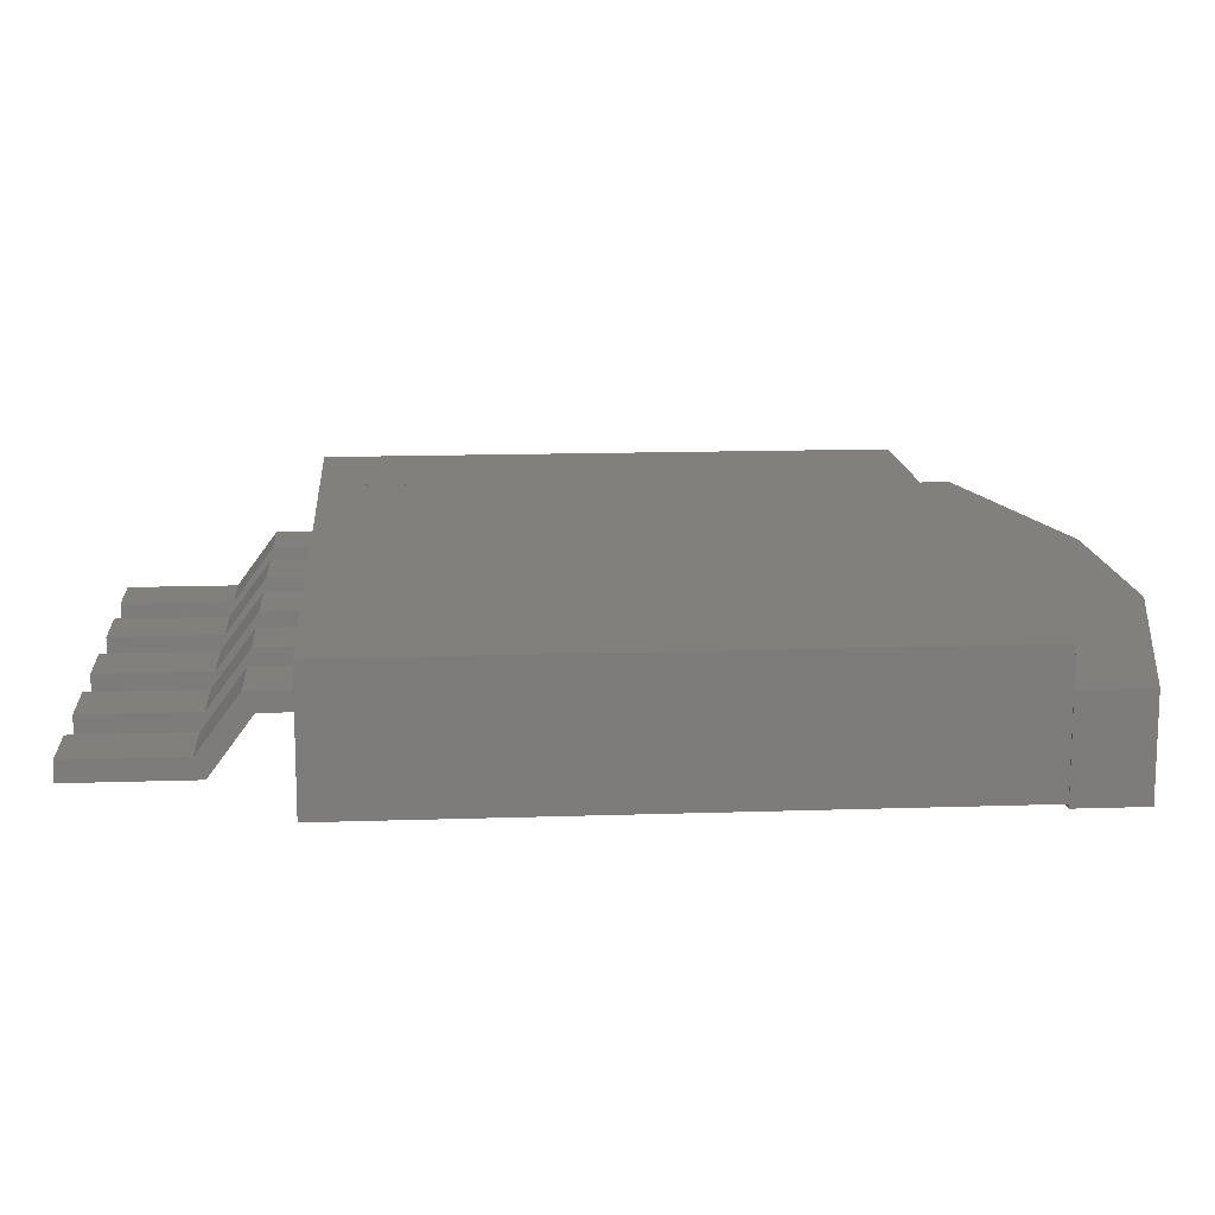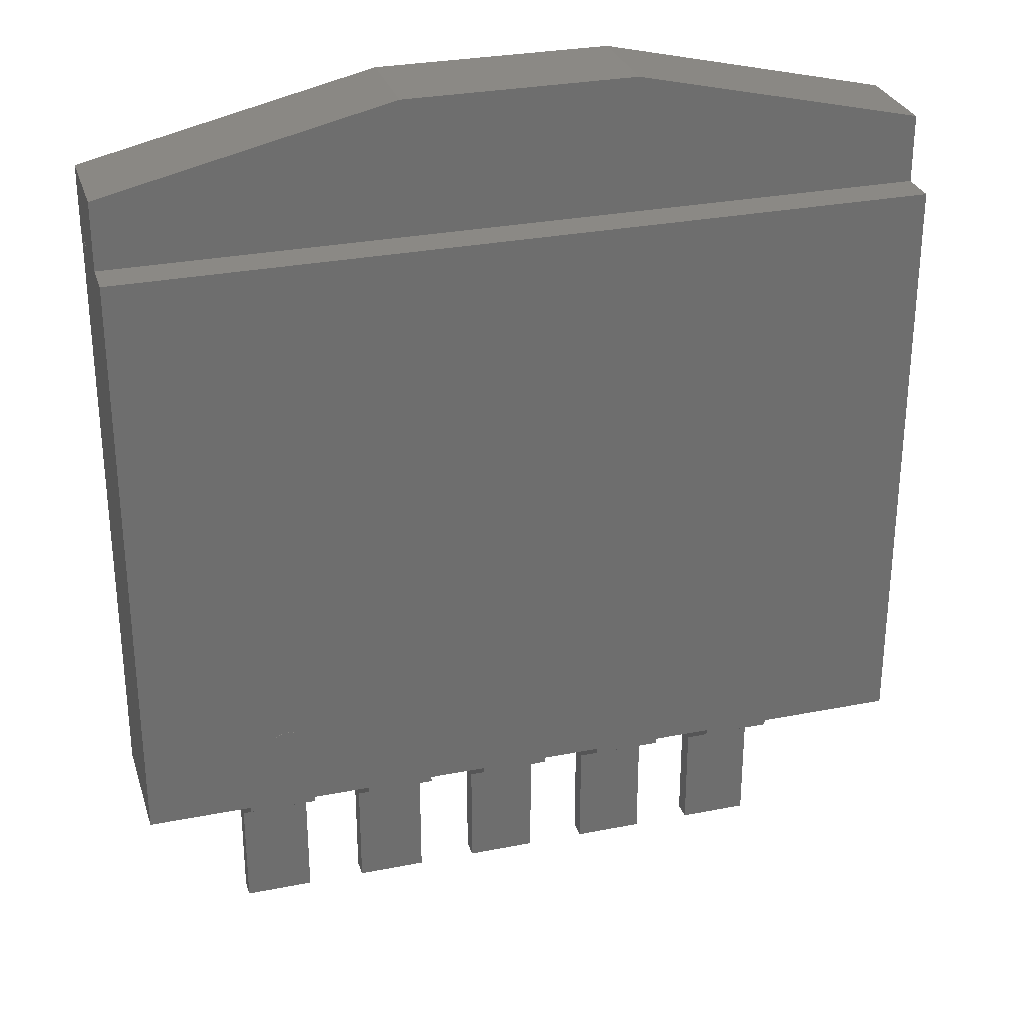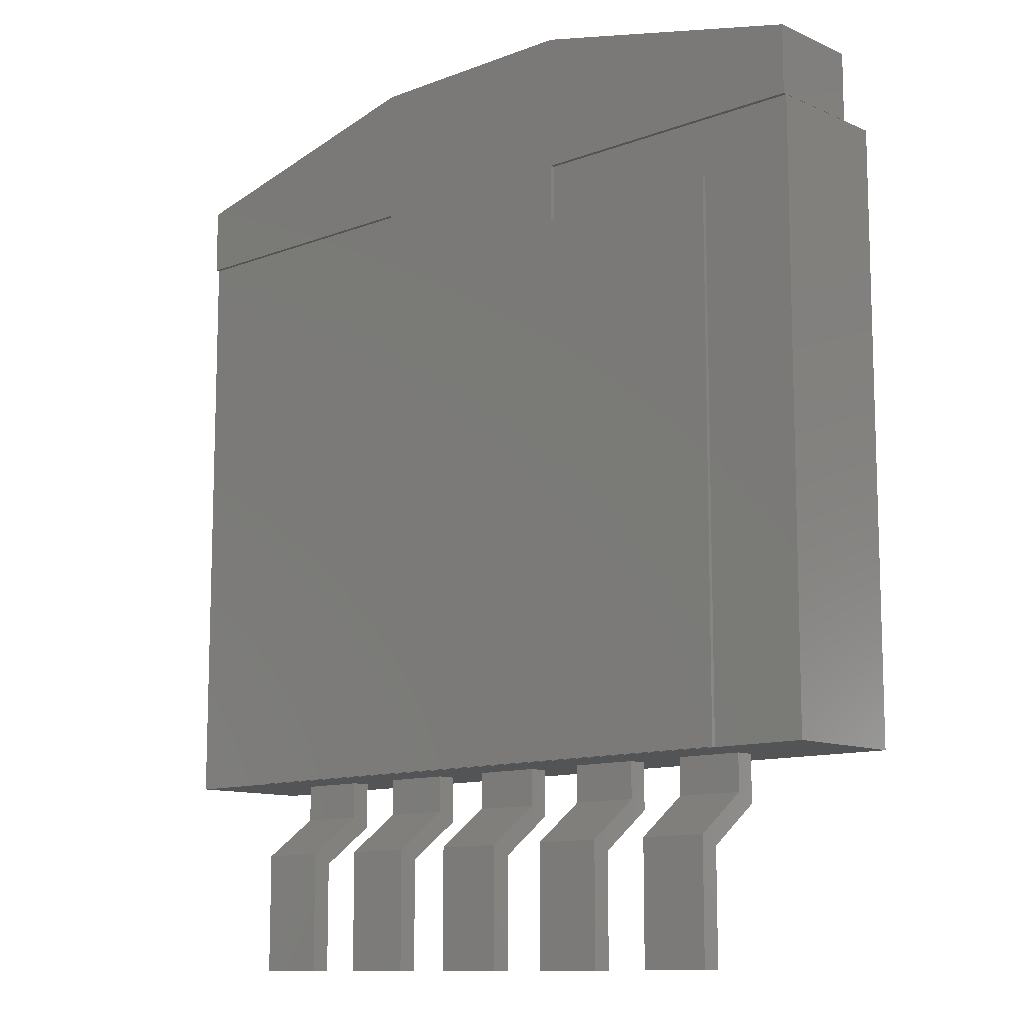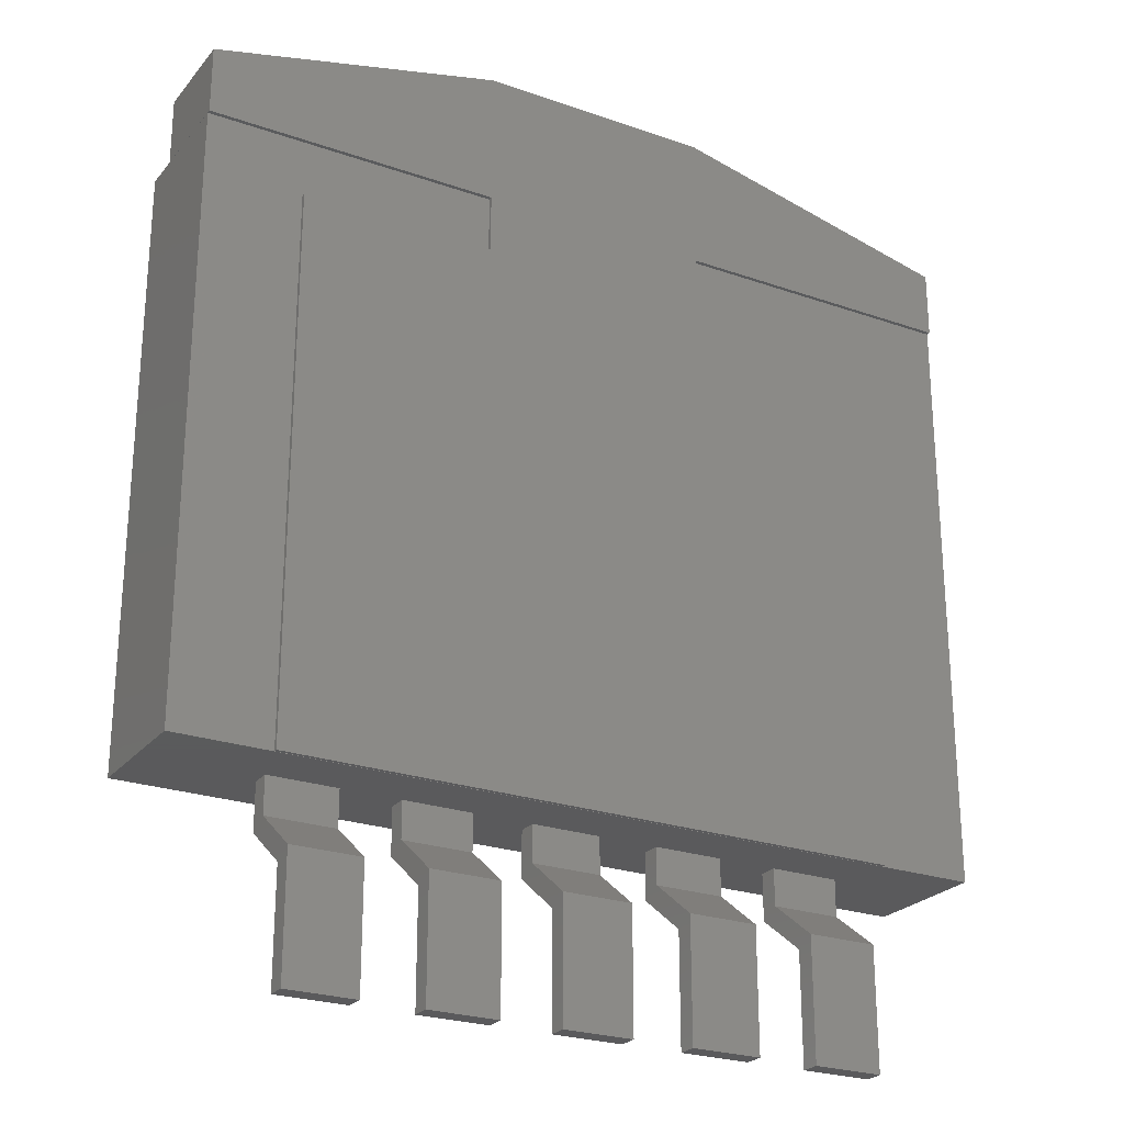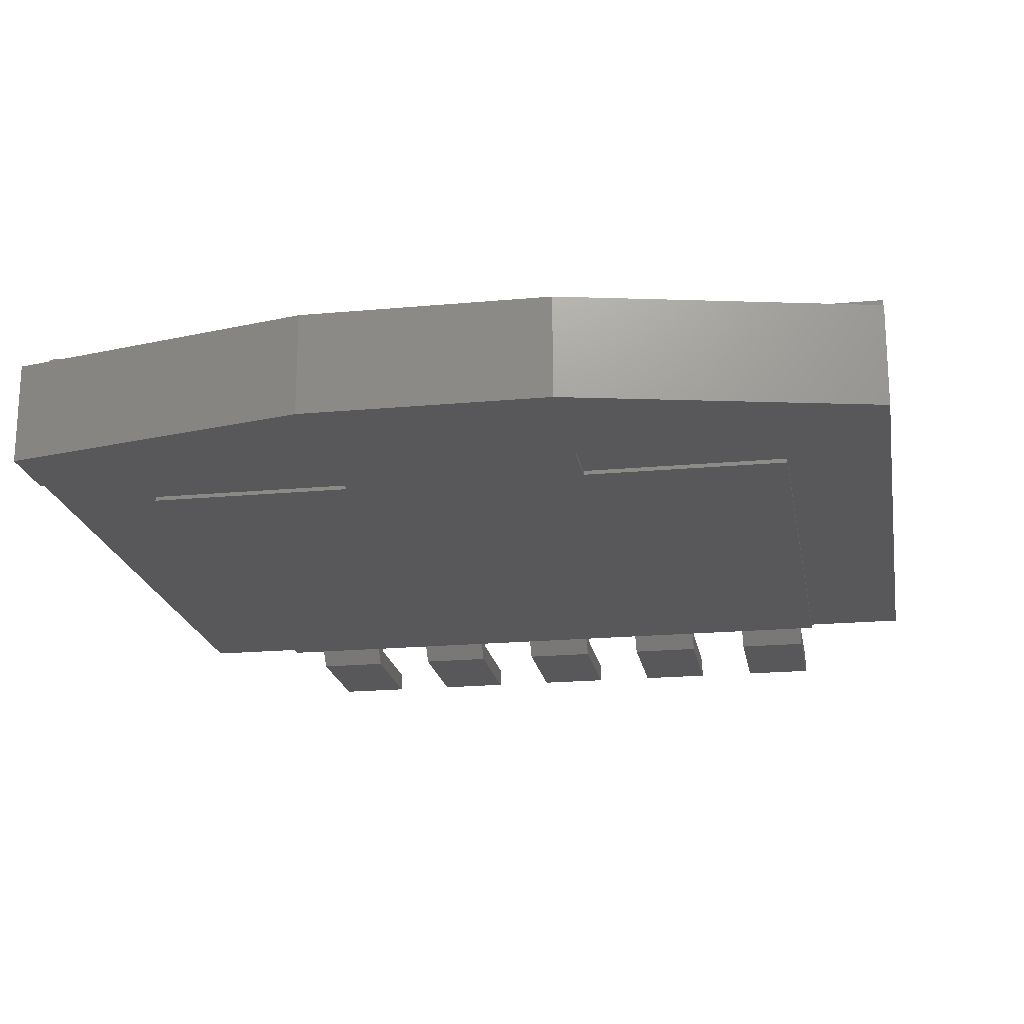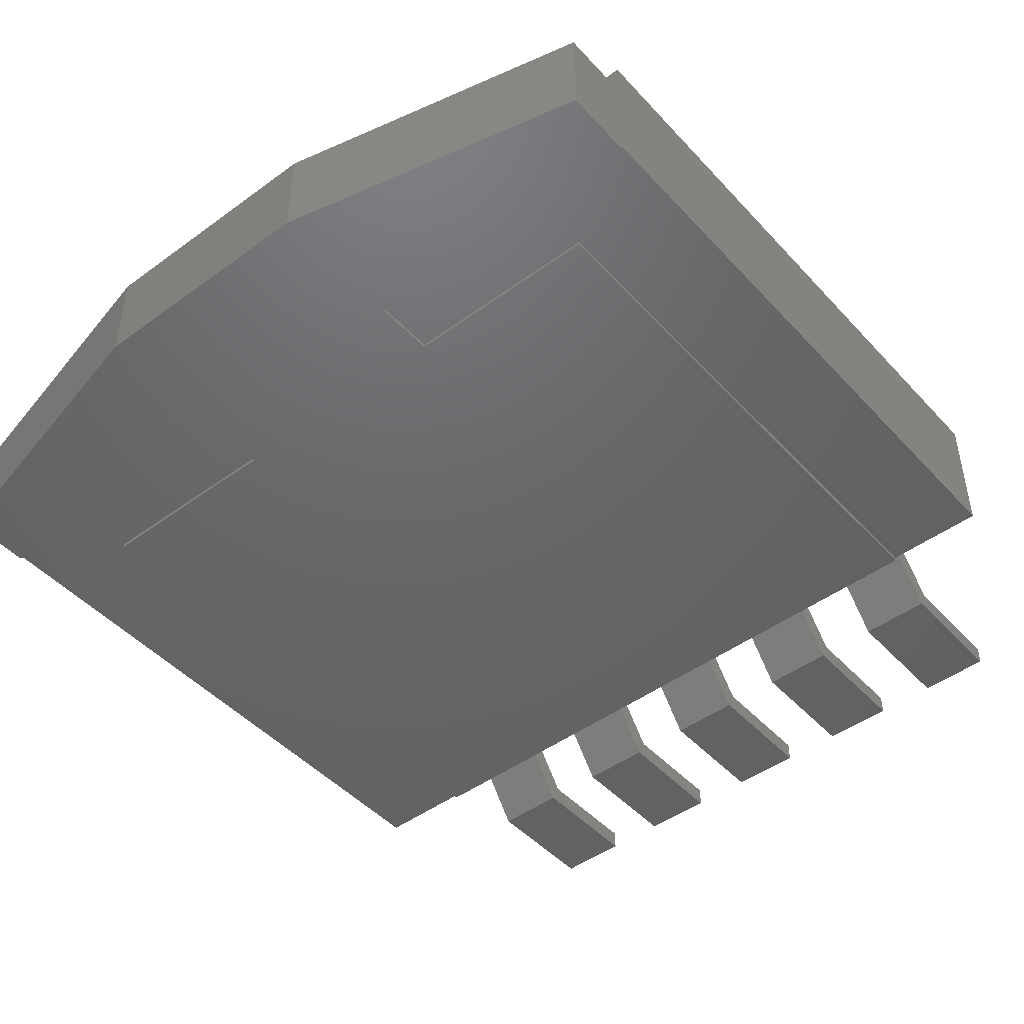
<metadata>
{"format":"stl","ext":"stl","renderer":"f3d","projection":"perspective","resolution":1024,"background":"white","views":[{"elev":14.1,"azim":85.7,"up":"+Z"},{"elev":29.2,"azim":-16.3,"up":"+Y"},{"elev":-11.3,"azim":-137.1,"up":"+Y"},{"elev":-24.8,"azim":150.3,"up":"+Y"},{"elev":-19.9,"azim":-170.3,"up":"+Z"},{"elev":-46.7,"azim":-140.2,"up":"+Z"}]}
</metadata>
<code>
# stl→obj: 184 verts, 328 faces
v -133.9 -156 67
v -123.6 -153.9 67
v -123.4 -156 67
v -124.2 -151.9 67
v -125.1 -150.1 67
v -126.4 -148.5 67
v -128 -147.2 67
v -129.8 -146.3 67
v -131.8 -145.7 67
v -133.9 -145.5 67
v -135.9 -145.7 67
v -137.9 -146.3 67
v -139.7 -147.2 67
v -141.3 -148.5 67
v -142.6 -150.1 67
v -143.6 -151.9 67
v -144.2 -153.9 67
v -144.4 -156 67
v -144.2 -158 67
v -143.6 -160 67
v -142.6 -161.8 67
v -141.3 -163.4 67
v -139.7 -164.7 67
v -137.9 -165.7 67
v -135.9 -166.3 67
v -133.9 -166.5 67
v -131.8 -166.3 67
v -129.8 -165.7 67
v -128 -164.7 67
v -126.4 -163.4 67
v -125.1 -161.8 67
v -124.2 -160 67
v -123.6 -158 67
v -133.9 -156 67.1
v -123.4 -156 67.1
v -123.6 -153.9 67.1
v -124.2 -151.9 67.1
v -125.1 -150.1 67.1
v -126.4 -148.5 67.1
v -128 -147.2 67.1
v -129.8 -146.3 67.1
v -131.8 -145.7 67.1
v -133.9 -145.5 67.1
v -135.9 -145.7 67.1
v -137.9 -146.3 67.1
v -139.7 -147.2 67.1
v -141.3 -148.5 67.1
v -142.6 -150.1 67.1
v -143.6 -151.9 67.1
v -144.2 -153.9 67.1
v -144.4 -156 67.1
v -144.2 -158 67.1
v -143.6 -160 67.1
v -142.6 -161.8 67.1
v -141.3 -163.4 67.1
v -139.7 -164.7 67.1
v -137.9 -165.7 67.1
v -135.9 -166.3 67.1
v -133.9 -166.5 67.1
v -131.8 -166.3 67.1
v -129.8 -165.7 67.1
v -128 -164.7 67.1
v -126.4 -163.4 67.1
v -125.1 -161.8 67.1
v -124.2 -160 67.1
v -123.6 -158 67.1
v 210 -190 0
v 210 120 67
v 210 -190 67
v 210 120 0
v -210 120 0
v -210 -190 67
v -210 120 67
v -210 -190 0
v -151.9 -292.5 10
v -151.9 -292.5 0
v -115.9 -292.5 0
v -115.9 -292.5 10
v -115.9 -190 38.5
v -115.9 -190 28.5
v -151.9 -190 28.5
v -151.9 -190 38.5
v -151.9 -208.9 28.5
v -151.9 -213.9 38.5
v -151.9 -230.1 0
v -151.9 -235.1 10
v -115.9 -213.9 38.5
v -115.9 -208.9 28.5
v -115.9 -235.1 10
v -115.9 -230.1 0
v -84.93 -292.5 10
v -84.93 -292.5 0
v -48.93 -292.5 0
v -48.93 -292.5 10
v -48.93 -190 38.5
v -48.93 -190 28.5
v -84.93 -190 28.5
v -84.93 -190 38.5
v -84.93 -208.9 28.5
v -84.93 -213.9 38.5
v -84.93 -230.1 0
v -84.93 -235.1 10
v -48.93 -213.9 38.5
v -48.93 -208.9 28.5
v -48.93 -235.1 10
v -48.93 -230.1 0
v -18 -292.5 10
v -18 -292.5 0
v 18 -292.5 0
v 18 -292.5 10
v 18 -190 38.5
v 18 -190 28.5
v -18 -190 28.5
v -18 -190 38.5
v -18 -208.9 28.5
v -18 -213.9 38.5
v -18 -230.1 0
v -18 -235.1 10
v 18 -213.9 38.5
v 18 -208.9 28.5
v 18 -235.1 10
v 18 -230.1 0
v 48.93 -292.5 10
v 48.93 -292.5 0
v 84.93 -292.5 0
v 84.93 -292.5 10
v 84.93 -190 38.5
v 84.93 -190 28.5
v 48.93 -190 28.5
v 48.93 -190 38.5
v 48.93 -208.9 28.5
v 48.93 -213.9 38.5
v 48.93 -230.1 0
v 48.93 -235.1 10
v 84.93 -213.9 38.5
v 84.93 -208.9 28.5
v 84.93 -235.1 10
v 84.93 -230.1 0
v 115.9 -292.5 10
v 115.9 -292.5 0
v 151.9 -292.5 0
v 151.9 -292.5 10
v 151.9 -190 38.5
v 151.9 -190 28.5
v 115.9 -190 28.5
v 115.9 -190 38.5
v 115.9 -208.9 28.5
v 115.9 -213.9 38.5
v 115.9 -230.1 0
v 115.9 -235.1 10
v 151.9 -213.9 38.5
v 151.9 -208.9 28.5
v 151.9 -235.1 10
v 151.9 -230.1 0
v -160 -189.9 0
v 160 -189.9 0
v 160 90.1 0
v -160 90.1 0
v 60 120.1 48
v 210 155.1 48
v 60 190.1 48
v 210 120.1 48
v -60 120.1 48
v -210 155.1 48
v -210 120.1 48
v -60 190.1 48
v -160 -189.9 -2
v 160 90.1 -2
v 160 -189.9 -2
v -160 90.1 -2
v 60 90.1 -2
v -60 190.1 -2
v 60 190.1 -2
v -60 90.1 -2
v 60 120.1 -2
v 210 155.1 -2
v 210 120.1 -2
v -60 120.1 -2
v -210 120.1 -2
v -210 155.1 -2
v -60 120.1 0
v 60 120.1 0
v -60 90.1 0
v 60 90.1 0
f 1 2 3
f 1 4 2
f 1 5 4
f 1 6 5
f 1 7 6
f 1 8 7
f 1 9 8
f 1 10 9
f 1 11 10
f 1 12 11
f 1 13 12
f 1 14 13
f 1 15 14
f 1 16 15
f 1 17 16
f 1 18 17
f 1 19 18
f 1 20 19
f 1 21 20
f 1 22 21
f 1 23 22
f 1 24 23
f 1 25 24
f 1 26 25
f 1 27 26
f 1 28 27
f 1 29 28
f 1 30 29
f 1 31 30
f 1 32 31
f 1 33 32
f 1 3 33
f 34 35 36
f 34 36 37
f 34 37 38
f 34 38 39
f 34 39 40
f 34 40 41
f 34 41 42
f 34 42 43
f 34 43 44
f 34 44 45
f 34 45 46
f 34 46 47
f 34 47 48
f 34 48 49
f 34 49 50
f 34 50 51
f 34 51 52
f 34 52 53
f 34 53 54
f 34 54 55
f 34 55 56
f 34 56 57
f 34 57 58
f 34 58 59
f 34 59 60
f 34 60 61
f 34 61 62
f 34 62 63
f 34 63 64
f 34 64 65
f 34 65 66
f 34 66 35
f 3 36 35
f 2 37 36
f 4 38 37
f 5 39 38
f 6 40 39
f 7 41 40
f 8 42 41
f 9 43 42
f 10 44 43
f 11 45 44
f 12 46 45
f 13 47 46
f 14 48 47
f 15 49 48
f 16 50 49
f 17 51 50
f 18 52 51
f 19 53 52
f 20 54 53
f 21 55 54
f 22 56 55
f 23 57 56
f 24 58 57
f 25 59 58
f 26 60 59
f 27 61 60
f 28 62 61
f 29 63 62
f 30 64 63
f 31 65 64
f 32 66 65
f 33 35 66
f 2 36 3
f 4 37 2
f 5 38 4
f 6 39 5
f 7 40 6
f 8 41 7
f 9 42 8
f 10 43 9
f 11 44 10
f 12 45 11
f 13 46 12
f 14 47 13
f 15 48 14
f 16 49 15
f 17 50 16
f 18 51 17
f 19 52 18
f 20 53 19
f 21 54 20
f 22 55 21
f 23 56 22
f 24 57 23
f 25 58 24
f 26 59 25
f 27 60 26
f 28 61 27
f 29 62 28
f 30 63 29
f 31 64 30
f 32 65 31
f 33 66 32
f 3 35 33
f 67 68 69
f 67 70 68
f 71 72 73
f 71 74 72
f 74 69 72
f 74 67 69
f 70 73 68
f 70 71 73
f 67 71 70
f 67 74 71
f 69 68 73
f 69 73 72
f 75 76 77
f 75 77 78
f 79 80 81
f 79 81 82
f 81 83 84
f 83 85 86
f 85 76 75
f 81 84 82
f 83 86 84
f 85 75 86
f 80 87 88
f 88 89 90
f 90 78 77
f 80 79 87
f 88 87 89
f 90 89 78
f 82 84 87
f 84 86 89
f 86 75 78
f 82 87 79
f 84 89 87
f 86 78 89
f 81 88 83
f 83 90 85
f 85 77 76
f 81 80 88
f 83 88 90
f 85 90 77
f 91 92 93
f 91 93 94
f 95 96 97
f 95 97 98
f 97 99 100
f 99 101 102
f 101 92 91
f 97 100 98
f 99 102 100
f 101 91 102
f 96 103 104
f 104 105 106
f 106 94 93
f 96 95 103
f 104 103 105
f 106 105 94
f 98 100 103
f 100 102 105
f 102 91 94
f 98 103 95
f 100 105 103
f 102 94 105
f 97 104 99
f 99 106 101
f 101 93 92
f 97 96 104
f 99 104 106
f 101 106 93
f 107 108 109
f 107 109 110
f 111 112 113
f 111 113 114
f 113 115 116
f 115 117 118
f 117 108 107
f 113 116 114
f 115 118 116
f 117 107 118
f 112 119 120
f 120 121 122
f 122 110 109
f 112 111 119
f 120 119 121
f 122 121 110
f 114 116 119
f 116 118 121
f 118 107 110
f 114 119 111
f 116 121 119
f 118 110 121
f 113 120 115
f 115 122 117
f 117 109 108
f 113 112 120
f 115 120 122
f 117 122 109
f 123 124 125
f 123 125 126
f 127 128 129
f 127 129 130
f 129 131 132
f 131 133 134
f 133 124 123
f 129 132 130
f 131 134 132
f 133 123 134
f 128 135 136
f 136 137 138
f 138 126 125
f 128 127 135
f 136 135 137
f 138 137 126
f 130 132 135
f 132 134 137
f 134 123 126
f 130 135 127
f 132 137 135
f 134 126 137
f 129 136 131
f 131 138 133
f 133 125 124
f 129 128 136
f 131 136 138
f 133 138 125
f 139 140 141
f 139 141 142
f 143 144 145
f 143 145 146
f 145 147 148
f 147 149 150
f 149 140 139
f 145 148 146
f 147 150 148
f 149 139 150
f 144 151 152
f 152 153 154
f 154 142 141
f 144 143 151
f 152 151 153
f 154 153 142
f 146 148 151
f 148 150 153
f 150 139 142
f 146 151 143
f 148 153 151
f 150 142 153
f 145 152 147
f 147 154 149
f 149 141 140
f 145 144 152
f 147 152 154
f 149 154 141
f 155 156 157
f 155 157 158
f 159 160 161
f 159 162 160
f 163 164 165
f 163 166 164
f 167 168 169
f 167 170 168
f 171 172 173
f 174 172 171
f 175 173 176
f 175 176 177
f 178 179 180
f 178 180 172
f 166 163 161
f 163 159 161
f 163 181 182
f 163 182 159
f 181 183 184
f 184 182 181
f 170 155 158
f 170 167 155
f 155 167 156
f 167 169 156
f 156 169 168
f 156 168 157
f 157 171 184
f 168 171 157
f 184 175 182
f 184 171 175
f 159 177 162
f 159 175 177
f 162 176 160
f 162 177 176
f 160 173 161
f 160 176 173
f 161 172 166
f 161 173 172
f 166 180 164
f 166 172 180
f 164 179 165
f 164 180 179
f 165 178 163
f 165 179 178
f 181 174 183
f 181 178 174
f 183 174 170
f 183 170 158

</code>
